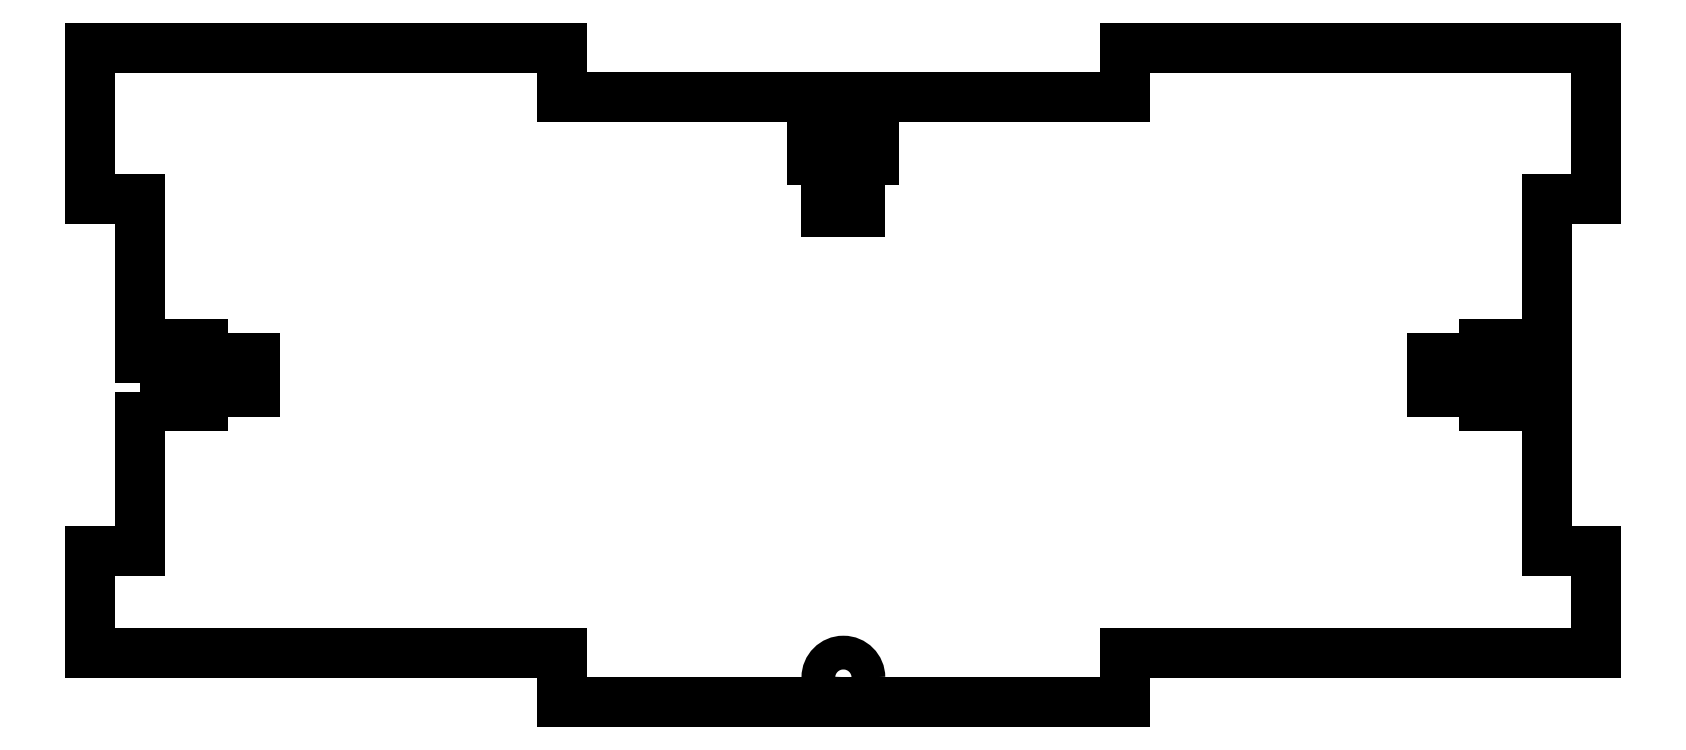
<metadata>
{"format":"dxf","ext":"dxf","renderer":"ezdxf+matplotlib","layout":"modelspace","background":"white","min_lineweight":24,"dpi":150}
</metadata>
<code>
0
SECTION
2
ENTITIES
0
LWPOLYLINE
8
0
90
56
70
1
43
0
10
-2.5
20
1.102
10
-2.386
20
1.102
10
-2.386
20
1.052
10
-2.276
20
1.052
10
-2.276
20
1.102
10
-2.09
20
1.102
10
-2.09
20
1.222
10
-2.276
20
1.222
10
-2.276
20
1.272
10
-2.386
20
1.272
10
-2.386
20
1.222
10
-2.5
20
1.222
10
-2.5
20
1.787
10
-2.675
20
1.787
10
-2.675
20
2.325
10
-1
20
2.325
10
-1
20
2.15
10
-0.06
20
2.15
10
-0.06
20
2.036
10
-0.11
20
2.036
10
-0.11
20
1.926
10
-0.06
20
1.926
10
-0.06
20
1.74
10
0.06
20
1.74
10
0.06
20
1.926
10
0.11
20
1.926
10
0.11
20
2.036
10
0.06
20
2.036
10
0.06
20
2.15
10
1
20
2.15
10
1
20
2.325
10
2.675
20
2.325
10
2.675
20
1.788
10
2.5
20
1.788
10
2.5
20
1.222
10
2.386
20
1.222
10
2.386
20
1.272
10
2.276
20
1.272
10
2.276
20
1.222
10
2.09
20
1.222
10
2.09
20
1.102
10
2.276
20
1.102
10
2.276
20
1.052
10
2.386
20
1.052
10
2.386
20
1.102
10
2.5
20
1.102
10
2.5
20
0.5375
10
2.675
20
0.5375
10
2.675
20
0.175
10
1
20
0.175
10
1
20
0
10
-1
20
0
10
-1
20
0.175
10
-2.675
20
0.175
10
-2.675
20
0.5375
10
-2.5
20
0.5375
0
CIRCLE
8
0
10
-1.748e-16
20
0.0875
30
0
40
0.06
0
ENDSEC
0
EOF

</code>
